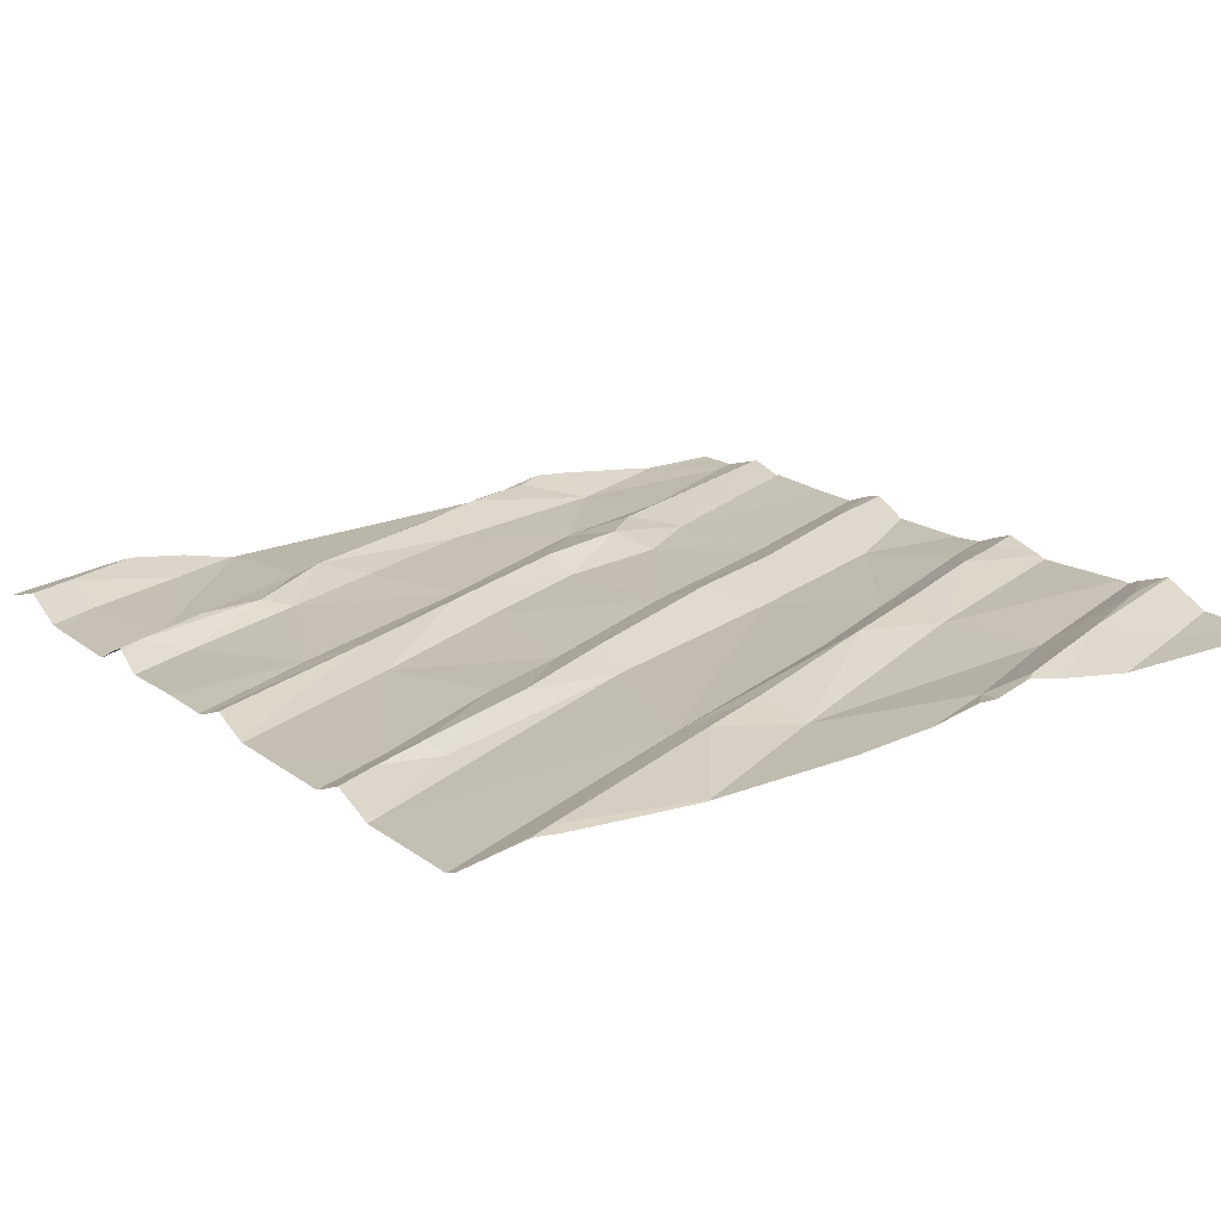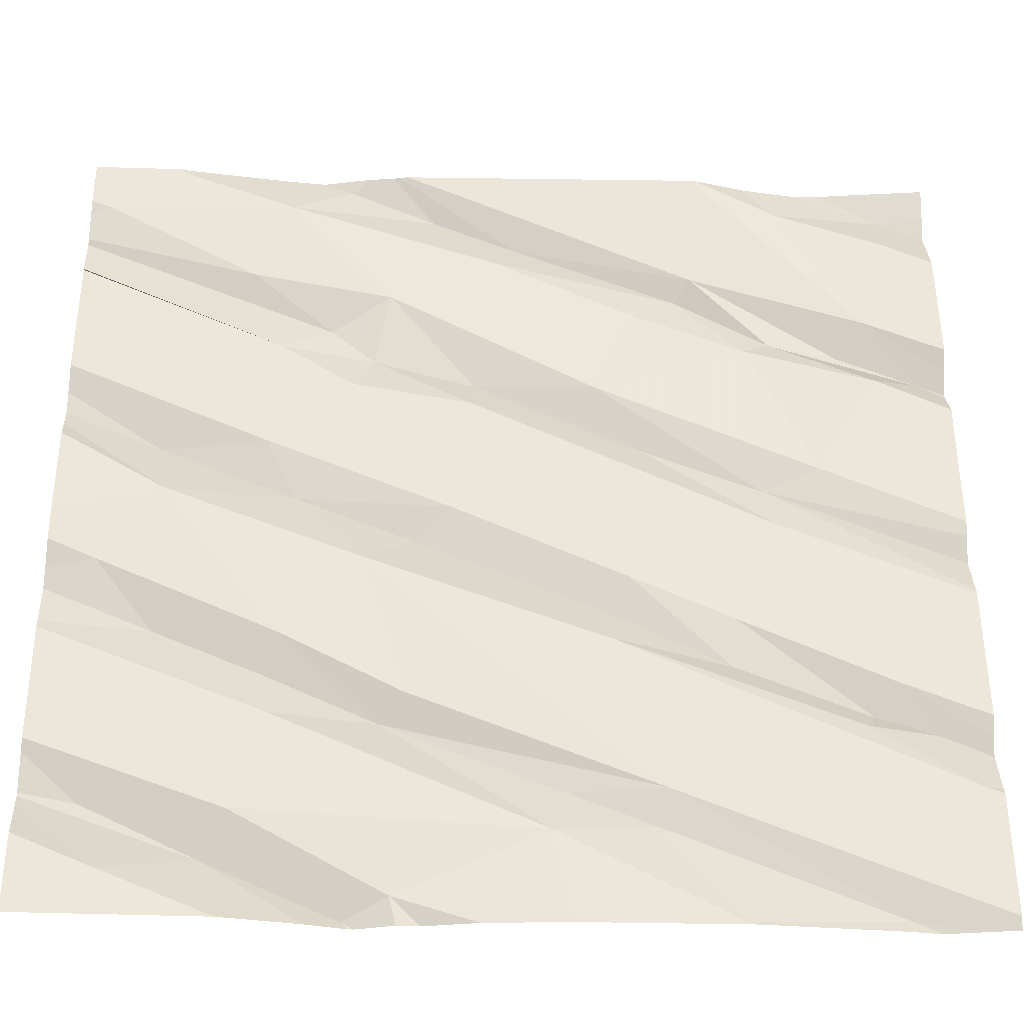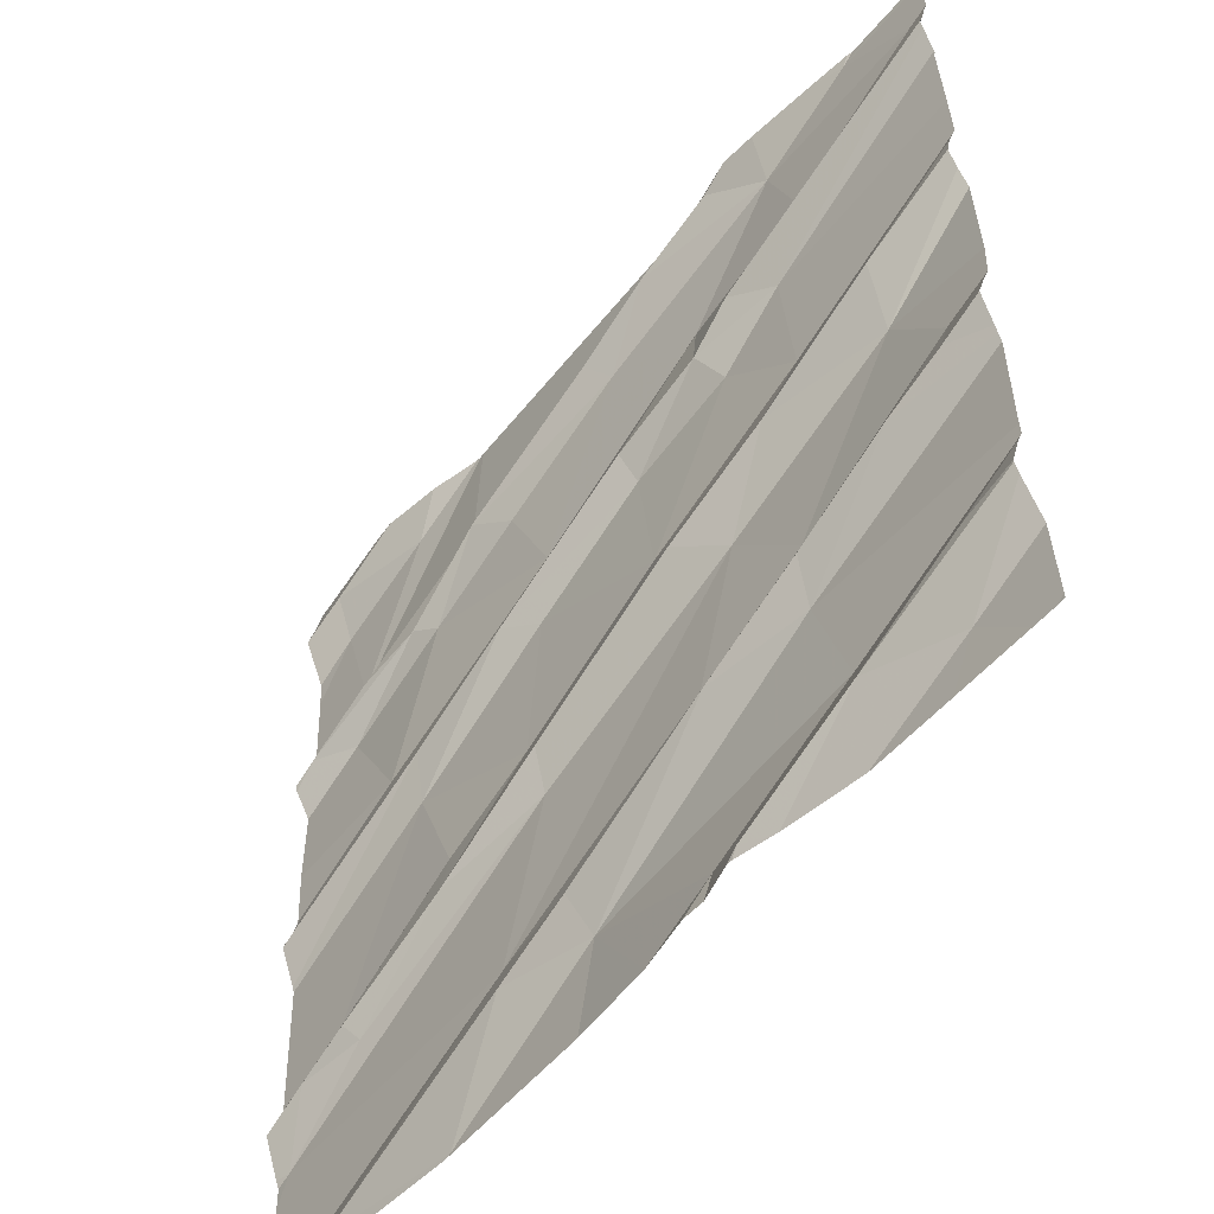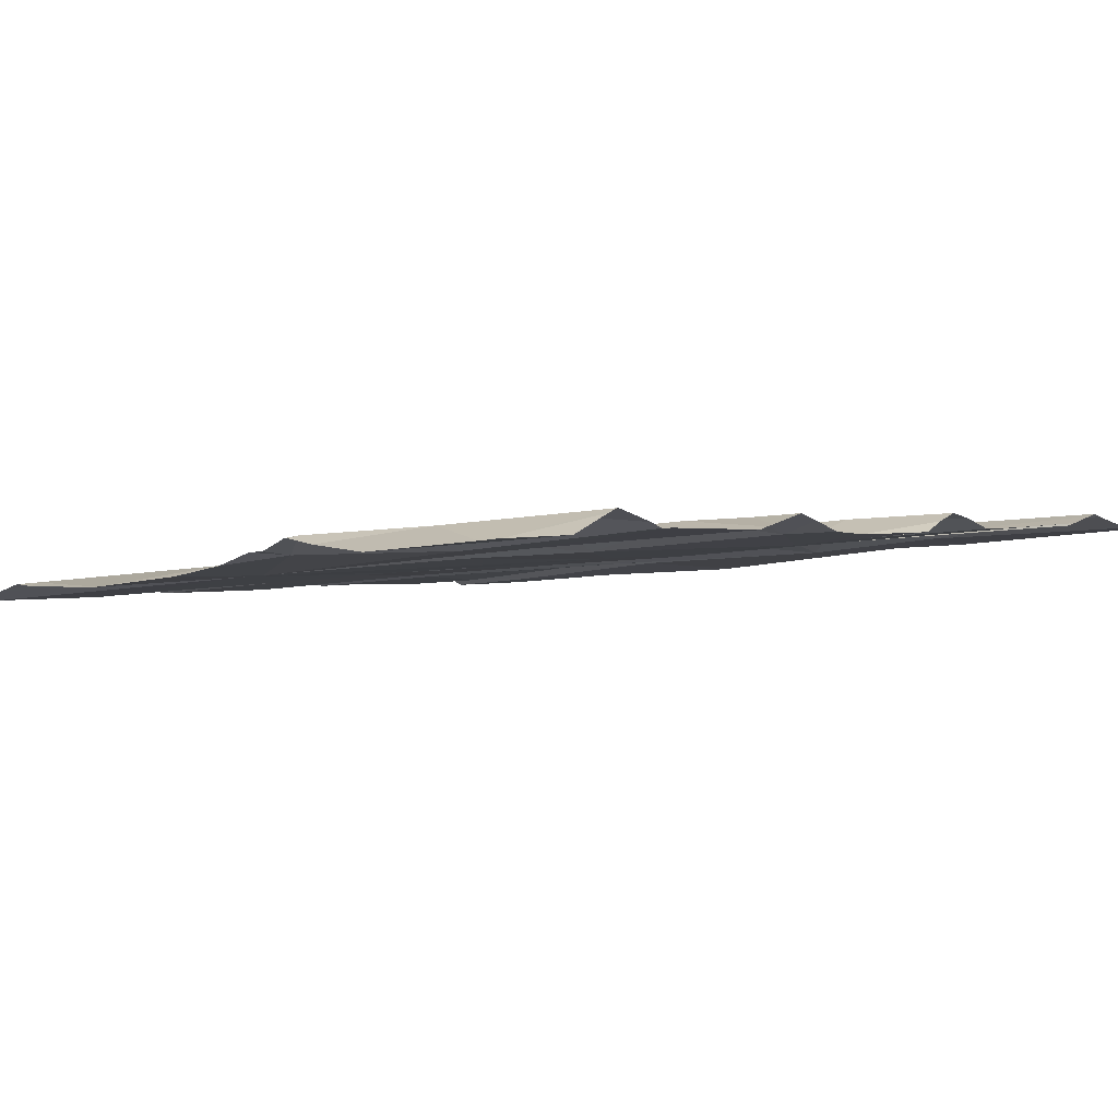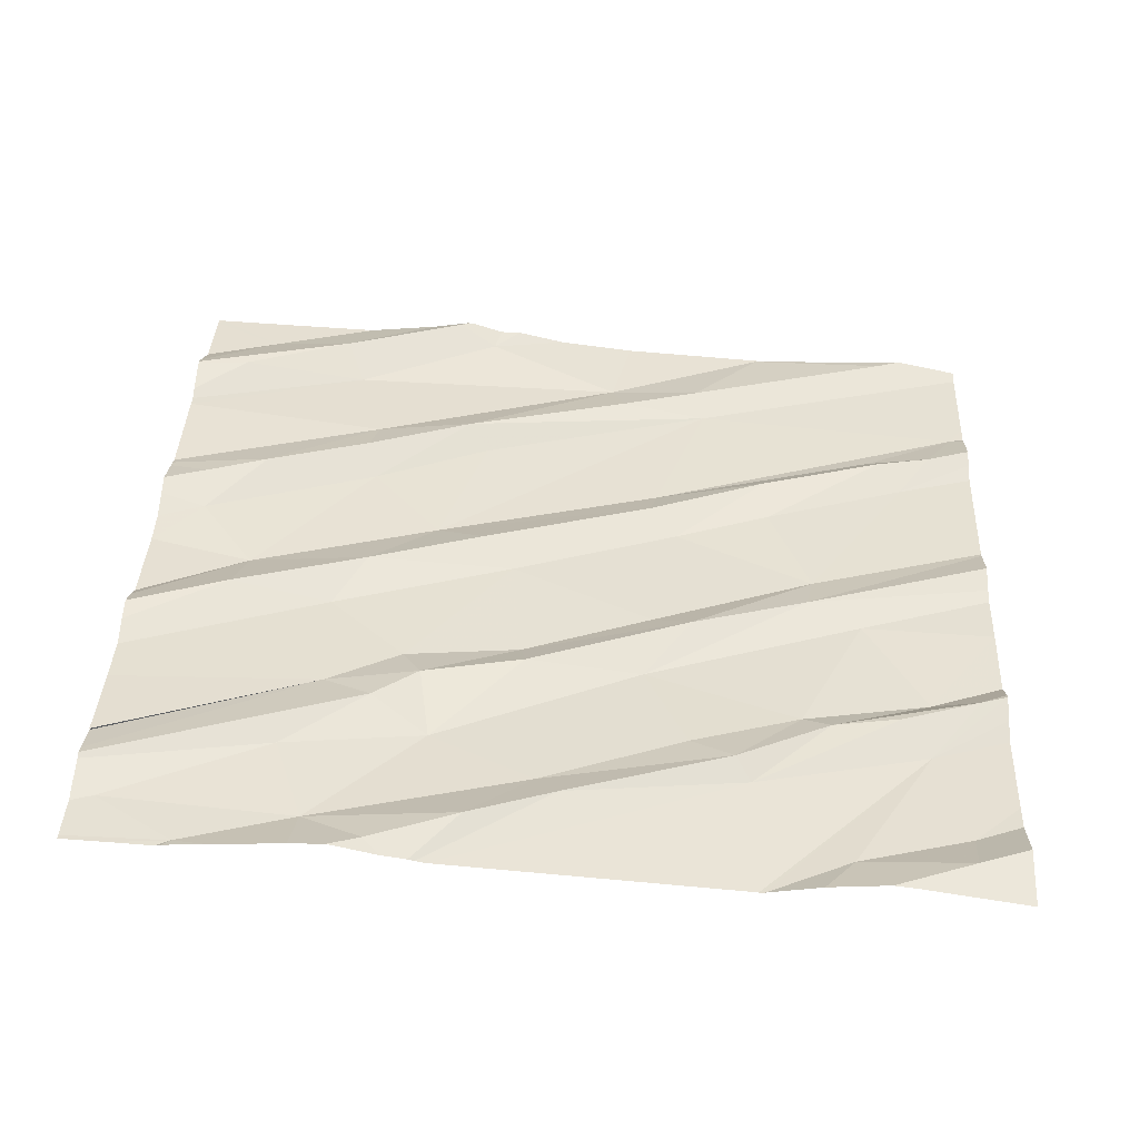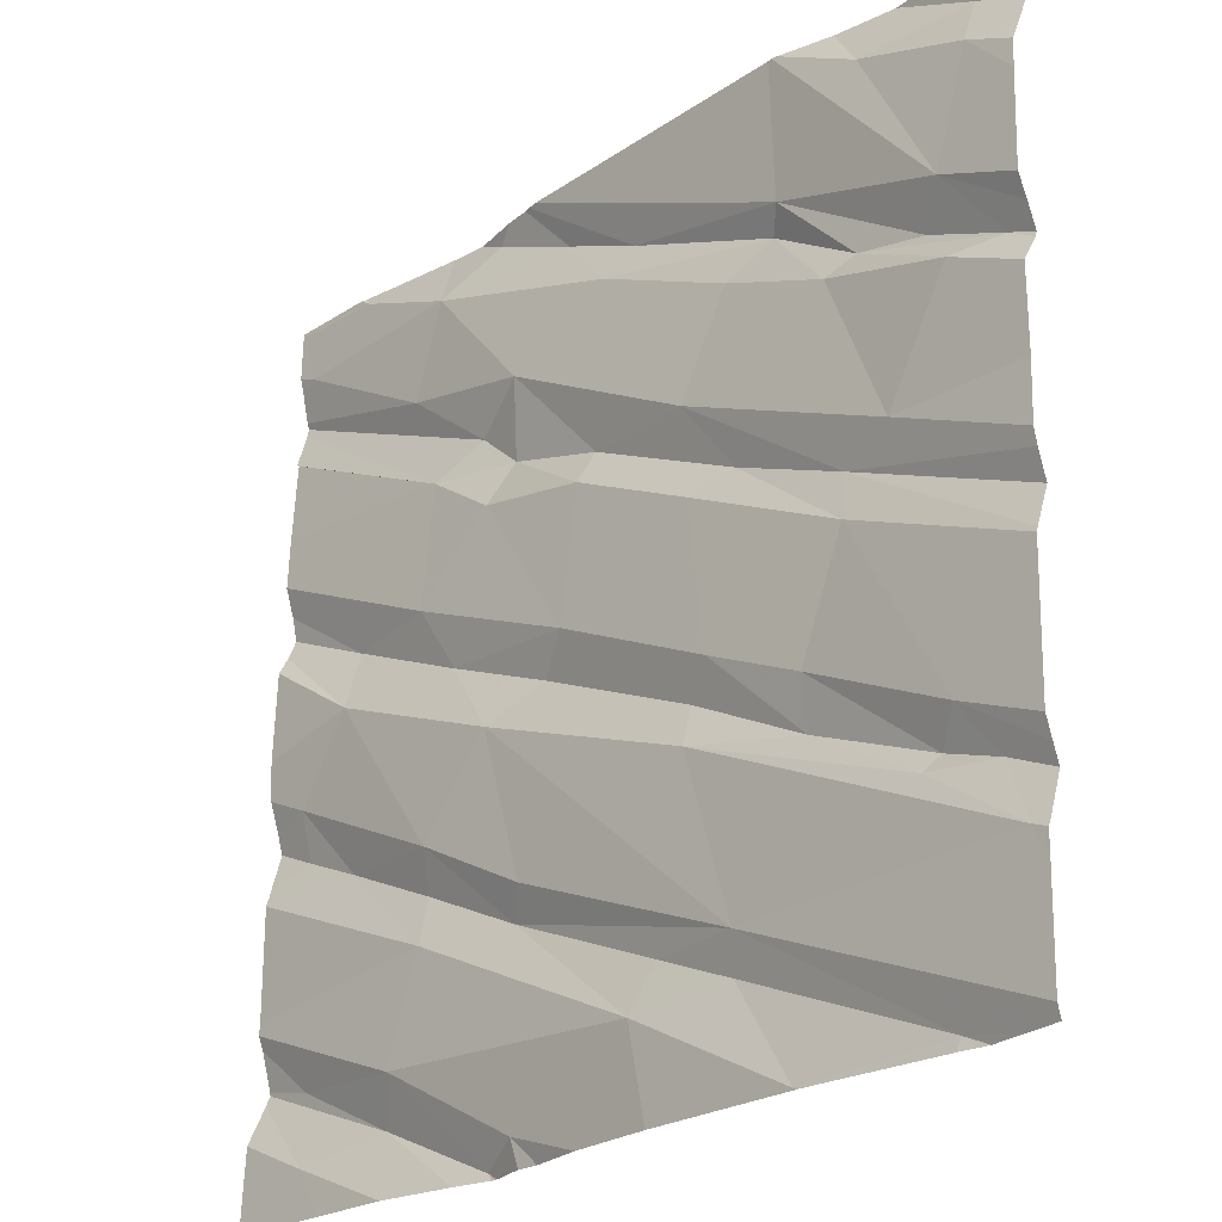
<metadata>
{"format":"obj","ext":"obj","renderer":"f3d","projection":"perspective","resolution":1024,"background":"white","views":[{"elev":14.7,"azim":-34.3,"up":"+Z"},{"elev":-34.9,"azim":174.4,"up":"+Y"},{"elev":-53.5,"azim":48.0,"up":"+Y"},{"elev":-0.7,"azim":49.4,"up":"+Z"},{"elev":39.4,"azim":-177.4,"up":"+Z"},{"elev":-24.2,"azim":-136.6,"up":"+Y"}]}
</metadata>
<code>
v -30.01 263.6 503.9
v -30.53 264.4 503.9
v -30.01 263.3 503.9
v -30.66 262.5 503.9
v -30.67 262.5 503.9
v -30.23 262.5 503.9
v -30.2 264.4 503.9
v -30.49 263.1 503.9
v -30.47 263 503.9
v -30.48 262.9 503.9
v -30.41 262.7 503.9
v -31.04 262.7 503.8
v -30.73 262.5 503.9
v -30.3 264.4 503.9
v -30.21 264.4 503.9
v -30.65 263.3 503.9
v -30.74 263 503.9
v -31.27 262.8 503.8
v -30.7 262.9 503.9
v -30.37 262.6 503.9
v -30.64 262.5 503.9
v -30.72 264.4 503.9
v -30.69 264.4 503.9
v -30.7 264.4 503.9
v -30.17 262.6 503.9
v -30.41 262.5 503.9
v -30.13 262.7 503.9
v -31.08 262.5 503.8
v -31.07 262.8 503.9
v -31.4 262.5 503.8
v -31.37 264.4 503.8
v -31.25 262.7 503.8
v -31.72 262.5 503.8
v -31.88 262.8 503.8
v -31.81 262.9 503.8
v -31.67 262.9 503.8
v -31.16 263.1 503.8
v -31.74 263 503.8
v -30.01 263.1 503.9
v -31.41 263.1 503.8
v -30.01 262.8 503.9
v -31.42 263.2 503.8
v -30.01 262.8 503.9
v -31.69 262.9 503.8
v -30.01 263.6 503.9
v -30.01 263.4 503.9
v -31.44 262.5 503.8
v -31.4 262.5 503.8
v -31.75 262.5 503.8
v -31.41 262.5 503.8
v -31.38 262.5 503.8
v -30.24 263.4 503.9
v -30.76 263.3 503.9
v -30.62 263.7 503.9
v -30.44 263.6 503.9
v -30.84 263.4 503.9
v -30.87 263.7 503.9
v -30.24 263.1 503.9
v -30.51 263.5 503.9
v -30.11 263.3 503.9
v -30.22 263.6 503.9
v -30.46 263.8 503.9
v -30.1 263.2 503.9
v -31.15 263.6 503.8
v -30.67 263.8 503.9
v -31.24 263.6 503.9
v -31.14 263.8 503.9
v -30.88 263.8 503.9
v -31.14 263.2 503.9
v -31.47 263.9 503.8
v -31.51 263.4 503.8
v -31.53 263.9 503.9
v -31.76 263.8 503.8
v -31.86 263.8 503.8
v -31.62 263.5 503.8
v -31.5 263.5 503.9
v -30.01 263.1 503.9
v -31.74 263.9 503.8
v -31.2 263.2 503.8
v -30.01 262.9 503.9
v -30.01 262.7 503.9
v -30.01 262.7 503.9
v -30.01 262.6 503.9
v -31.24 264 503.9
v -30.57 262.5 503.9
v -30.9 262.5 503.8
v -30.23 264.3 503.9
v -30.74 262.5 503.9
v -30.02 262.5 503.9
v -30.07 262.5 503.9
v -30.69 264 503.9
v -30.46 264.3 503.9
v -30.39 264.1 503.9
v -30.79 264.3 503.9
v -30.92 264.1 503.9
v -30.06 264.2 503.9
v -30.79 262.5 503.9
v -30.57 263.9 503.9
v -30.98 264.2 503.9
v -31.36 264.1 503.9
v -30.6 264.3 503.9
v -31.33 264 503.9
v -31.68 263.9 503.9
v -31.81 264.2 503.8
v -31.57 264.3 503.8
v -31.81 264.3 503.9
v -30.01 262.7 503.9
v -30.11 264.4 503.9
v -30.01 262.5 503.9
v -31.39 264.4 503.8
v -30.46 264.4 503.9
v -31.63 264.4 503.9
v -31.5 264.4 503.9
v -31.92 263.2 503.8
v -31.92 262.9 503.8
v -31.77 264.4 503.9
v -31.92 262.5 503.8
v -31.92 262.7 503.8
v -31.92 262.7 503.8
v -31.92 262.9 503.8
v -31.92 262.8 503.8
v -31.92 262.9 503.8
v -30.64 264.4 503.9
v -31.92 263.4 503.8
v -31.92 263.4 503.8
v -31.92 263.3 503.8
v -31.92 263.2 503.8
v -31.92 263.5 503.8
v -31.92 263.2 503.8
v -31.92 263.8 503.8
v -31.92 263.7 503.8
v -31.92 263.8 503.8
v -31.92 263.8 503.8
v -31.92 263.9 503.8
v -31.92 264.2 503.8
v -31.92 264.2 503.9
v -31.92 264.1 503.8
v -31.92 264.1 503.8
v -31.92 264.3 503.8
v -30.01 263.3 503.9
v -30.01 263.2 503.9
v -30.01 263.1 503.9
v -30.01 263.7 503.9
v -30.01 263.8 503.9
v -30.01 263.9 503.9
v -30.01 263.7 503.9
v -30.01 264.4 503.9
v -30.01 264.1 503.9
v -30.01 264.3 503.9
v -30.01 264.1 503.9
v -30.01 264.2 503.9
v -30.01 264.1 504
v -30.01 264.2 504
v -30.01 264.2 504
v -31.71 262.5 503.8
v -31.85 262.5 503.8
v -30.01 262.5 503.9
v -31.41 262.5 503.8
v -31.74 262.5 503.8
v -31.77 262.5 503.8
v -31.89 262.5 503.8
v -31.92 262.5 503.8
v -31.68 264.4 503.9
v -31.36 264.4 503.8
v -31.82 264.4 503.8
v -31.92 264.4 503.8
v -30.01 264.4 503.9
f 11 10 12
f 12 13 11
f 19 17 18
f 20 11 21
f 166 139 165
f 10 9 19
f 89 25 90
f 107 25 81
f 27 20 107
f 165 139 116
f 85 21 4
f 164 100 22
f 80 11 43
f 19 12 10
f 17 19 8
f 25 20 85
f 21 11 13
f 9 8 19
f 21 13 88
f 29 12 19
f 161 18 117
f 163 106 112
f 17 16 18
f 18 29 19
f 11 27 41
f 86 12 28
f 20 27 11
f 18 32 29
f 35 34 36
f 146 61 1
f 37 40 36
f 44 35 36
f 116 106 163
f 32 18 33
f 32 30 12
f 161 117 162
f 160 33 156
f 34 35 120
f 112 106 113
f 145 62 144
f 44 38 35
f 47 33 155
f 120 38 122
f 30 32 33
f 28 30 51
f 34 18 37
f 44 36 40
f 113 105 110
f 36 34 37
f 32 12 29
f 40 42 44
f 159 33 49
f 117 34 119
f 42 38 44
f 58 10 77
f 59 53 16
f 158 30 47
f 46 60 3
f 16 8 52
f 140 63 141
f 157 109 89
f 31 78 100
f 59 52 61
f 62 54 55
f 58 63 60
f 63 58 39
f 55 61 143
f 8 9 58
f 60 52 8
f 62 55 144
f 58 60 8
f 56 53 59
f 56 57 64
f 65 57 54
f 66 64 57
f 57 65 68
f 59 55 56
f 17 8 16
f 56 69 53
f 156 33 18
f 69 37 16
f 57 56 54
f 37 18 16
f 57 68 66
f 67 66 68
f 9 10 58
f 61 52 1
f 55 59 61
f 59 16 52
f 16 53 69
f 55 54 56
f 74 73 72
f 124 75 125
f 67 70 75
f 66 67 76
f 73 75 70
f 79 69 56
f 71 64 66
f 64 79 56
f 76 71 66
f 144 55 143
f 38 42 71
f 143 61 146
f 114 71 129
f 73 74 130
f 71 76 127
f 142 63 39
f 155 33 159
f 132 78 133
f 71 42 79
f 128 73 131
f 79 64 71
f 70 72 73
f 37 69 40
f 69 79 40
f 42 40 79
f 76 67 75
f 48 30 50
f 92 91 93
f 91 92 95
f 91 95 67
f 110 105 78
f 147 96 149
f 51 30 48
f 49 33 160
f 92 93 96
f 98 62 152
f 93 98 153
f 65 91 68
f 65 98 91
f 94 99 95
f 24 94 23
f 100 99 24
f 98 65 62
f 151 93 154
f 65 54 62
f 92 87 14
f 94 92 101
f 101 92 111
f 96 87 92
f 23 101 123
f 67 68 91
f 99 102 95
f 98 93 91
f 94 95 92
f 104 78 105
f 72 103 74
f 70 67 84
f 100 102 99
f 102 84 95
f 67 95 84
f 110 78 31
f 78 103 100
f 106 105 113
f 135 106 136
f 141 63 142
f 123 101 2
f 31 100 164
f 50 30 158
f 102 100 72
f 78 74 103
f 134 104 137
f 70 84 102
f 102 72 70
f 100 103 72
f 106 104 105
f 140 60 63
f 2 101 111
f 3 60 140
f 47 30 33
f 111 92 14
f 1 52 45
f 114 38 71
f 115 38 114
f 28 12 30
f 156 18 161
f 39 58 77
f 46 52 60
f 117 18 34
f 22 100 24
f 118 34 121
f 119 34 118
f 23 94 101
f 45 52 46
f 120 35 38
f 121 34 120
f 43 11 41
f 122 38 115
f 26 25 85
f 124 76 75
f 5 21 88
f 77 10 80
f 125 75 128
f 80 10 11
f 126 76 124
f 127 76 126
f 6 25 26
f 128 75 73
f 41 27 82
f 129 71 127
f 24 99 94
f 130 74 132
f 131 73 130
f 82 27 107
f 81 25 83
f 132 74 78
f 133 78 134
f 4 21 5
f 134 78 104
f 135 104 106
f 107 20 25
f 14 87 15
f 136 106 139
f 137 104 138
f 83 25 109
f 85 20 21
f 138 104 135
f 90 25 6
f 139 106 116
f 15 87 7
f 147 87 96
f 108 147 167
f 148 62 145
f 88 13 97
f 86 13 12
f 149 96 151
f 150 62 148
f 7 87 108
f 151 96 93
f 152 62 150
f 97 13 86
f 153 98 152
f 89 109 25
f 154 93 153
f 108 87 147

</code>
